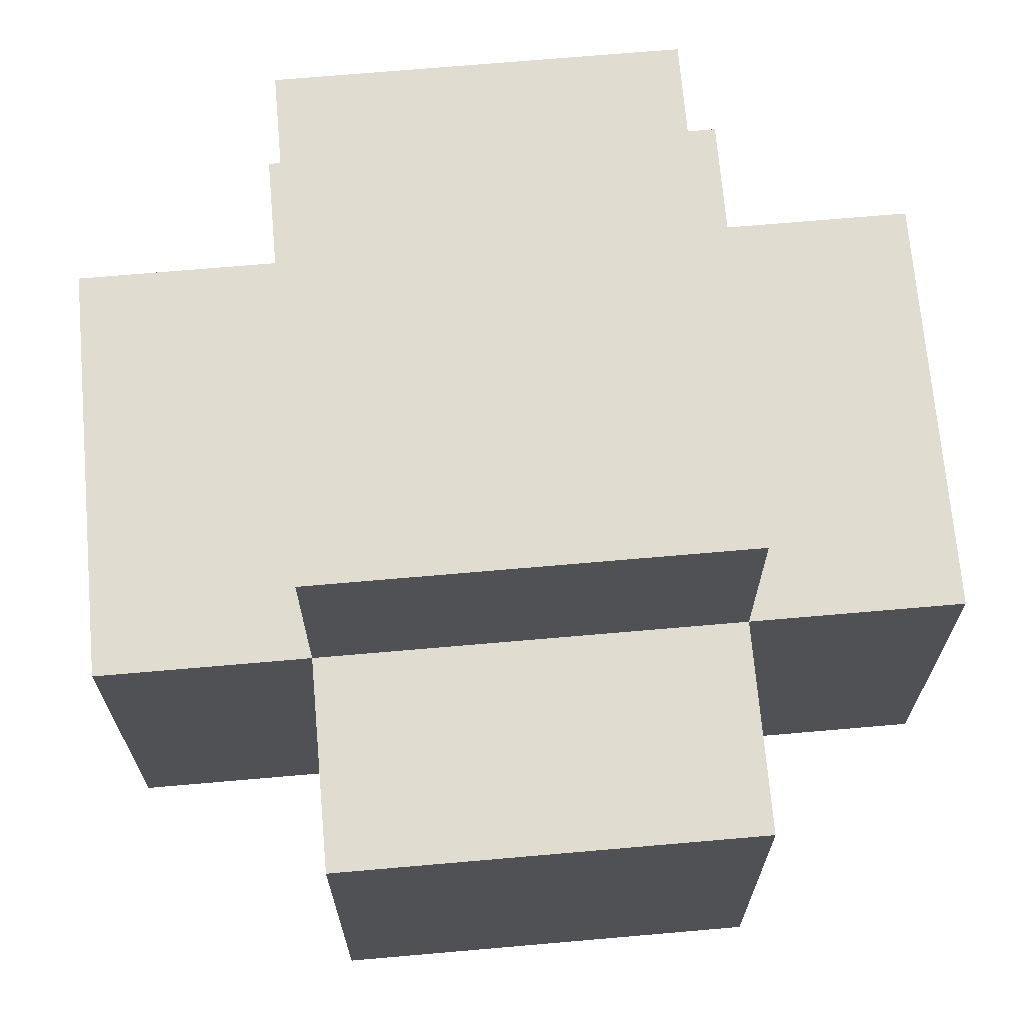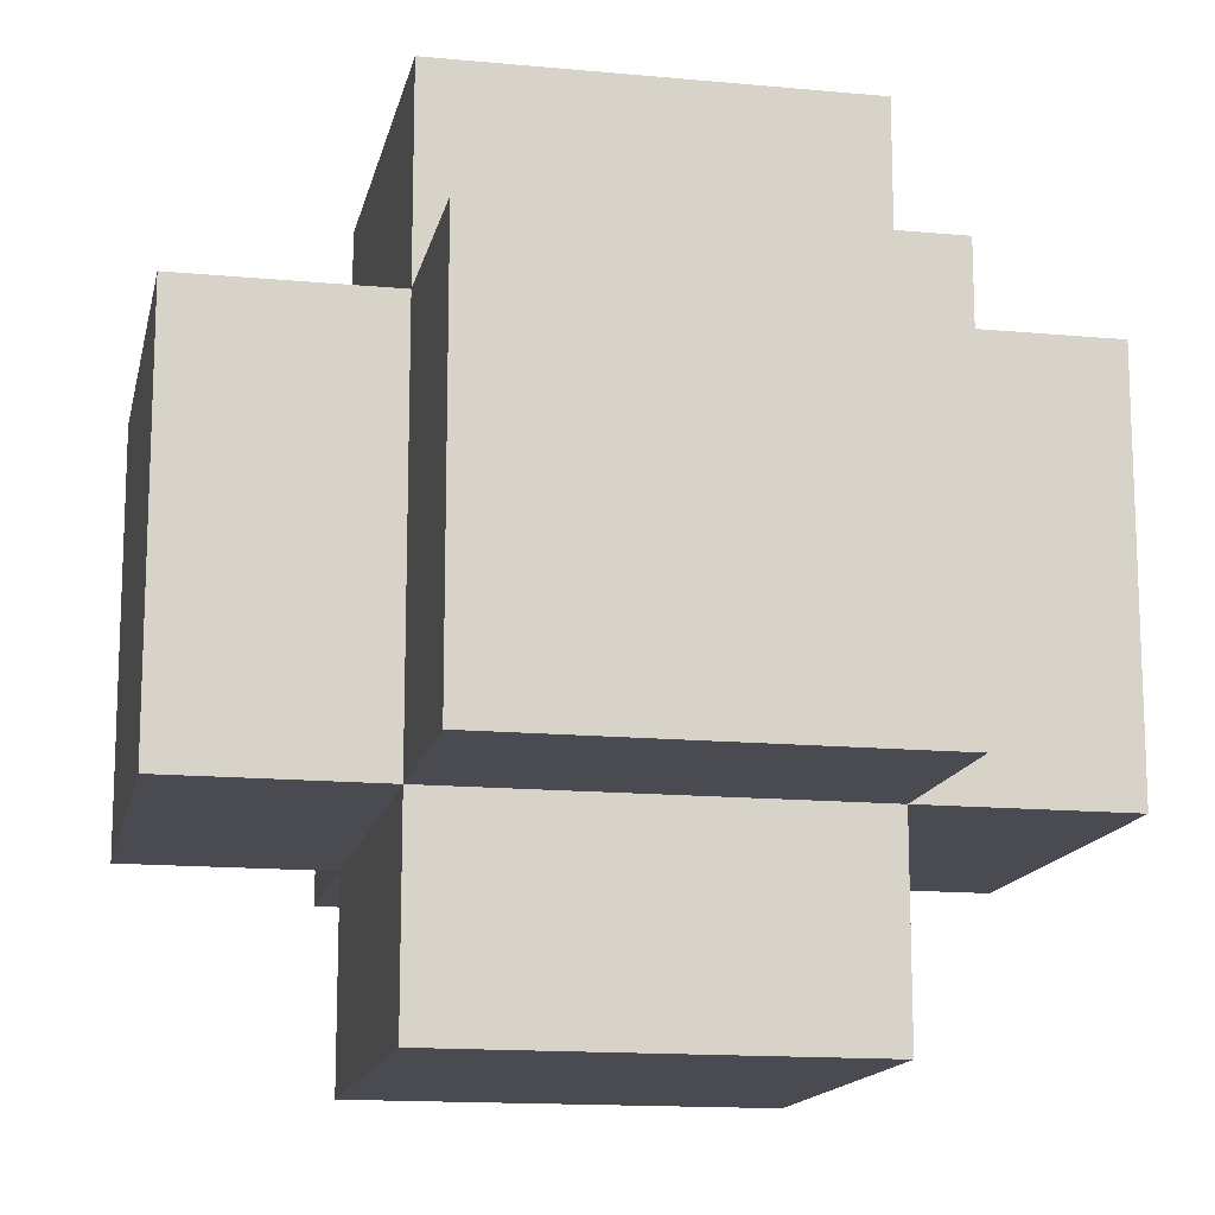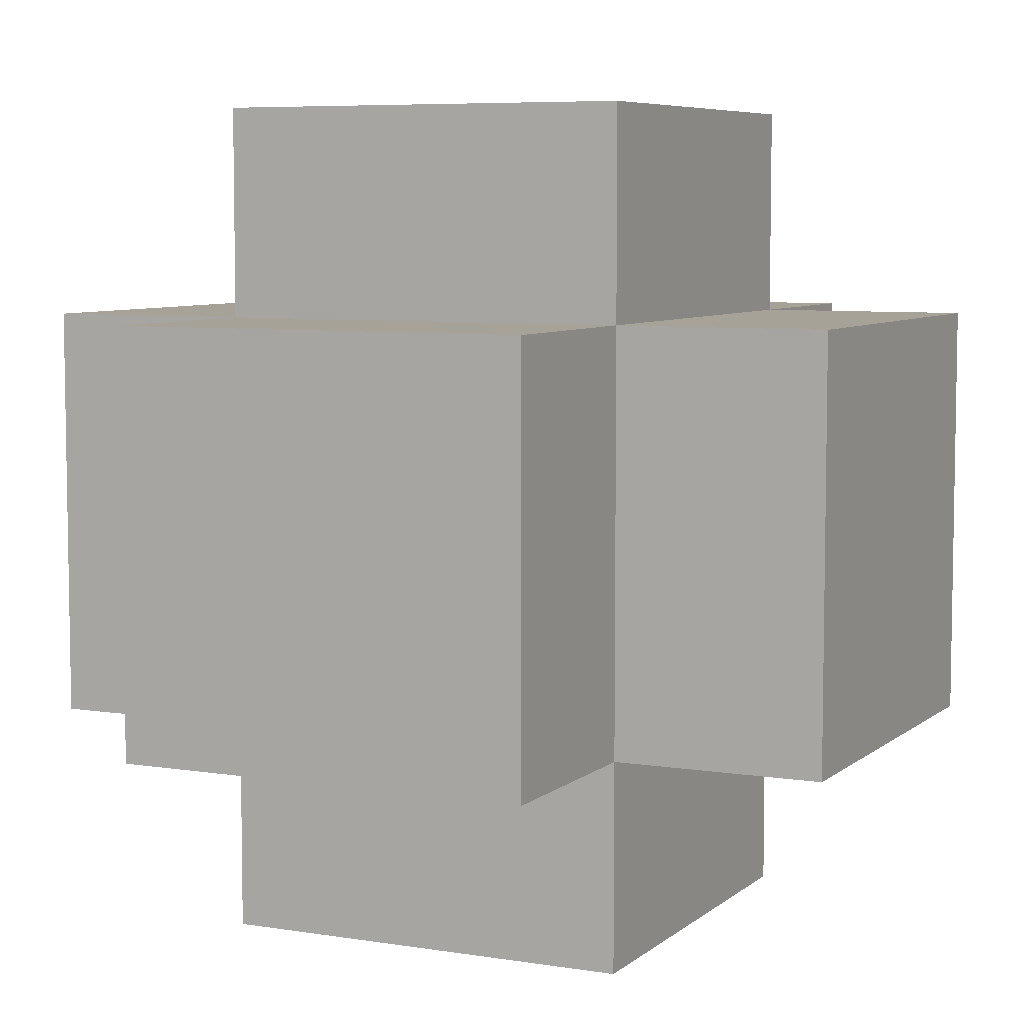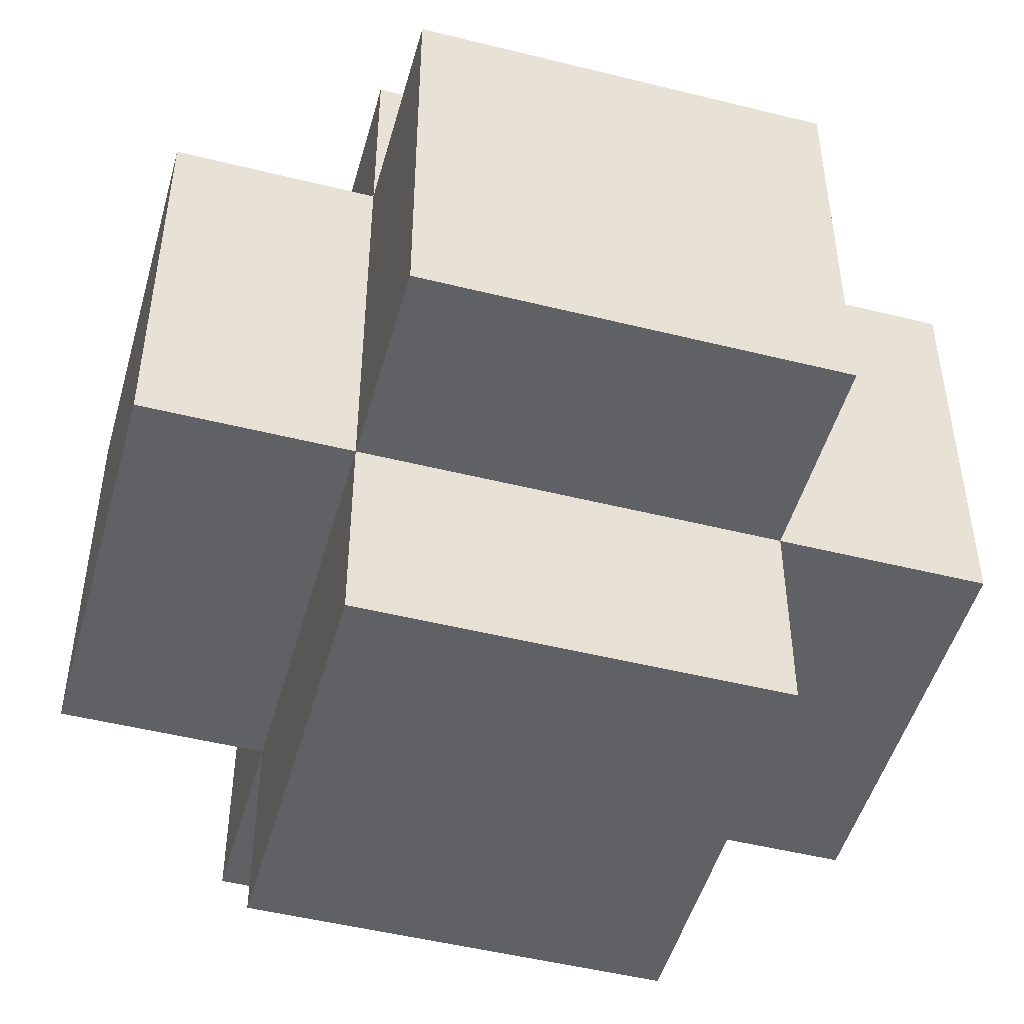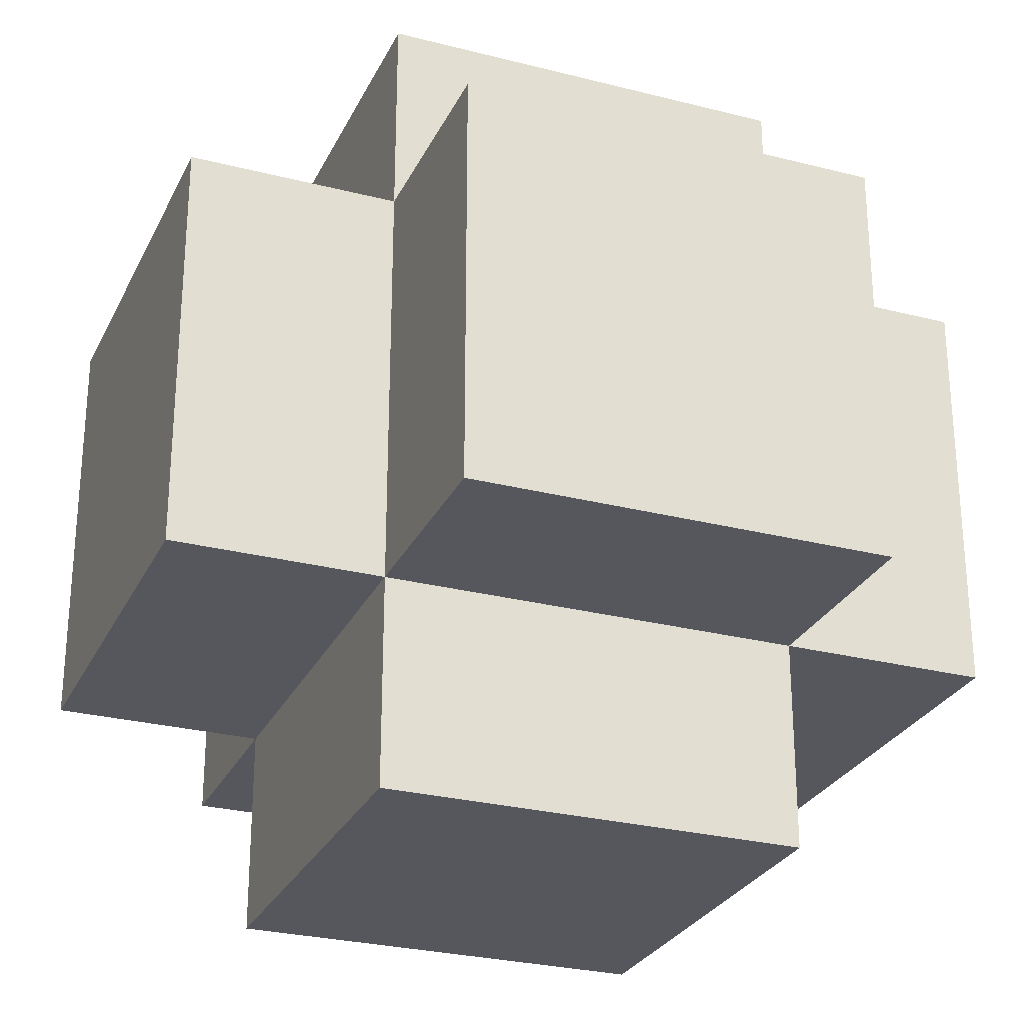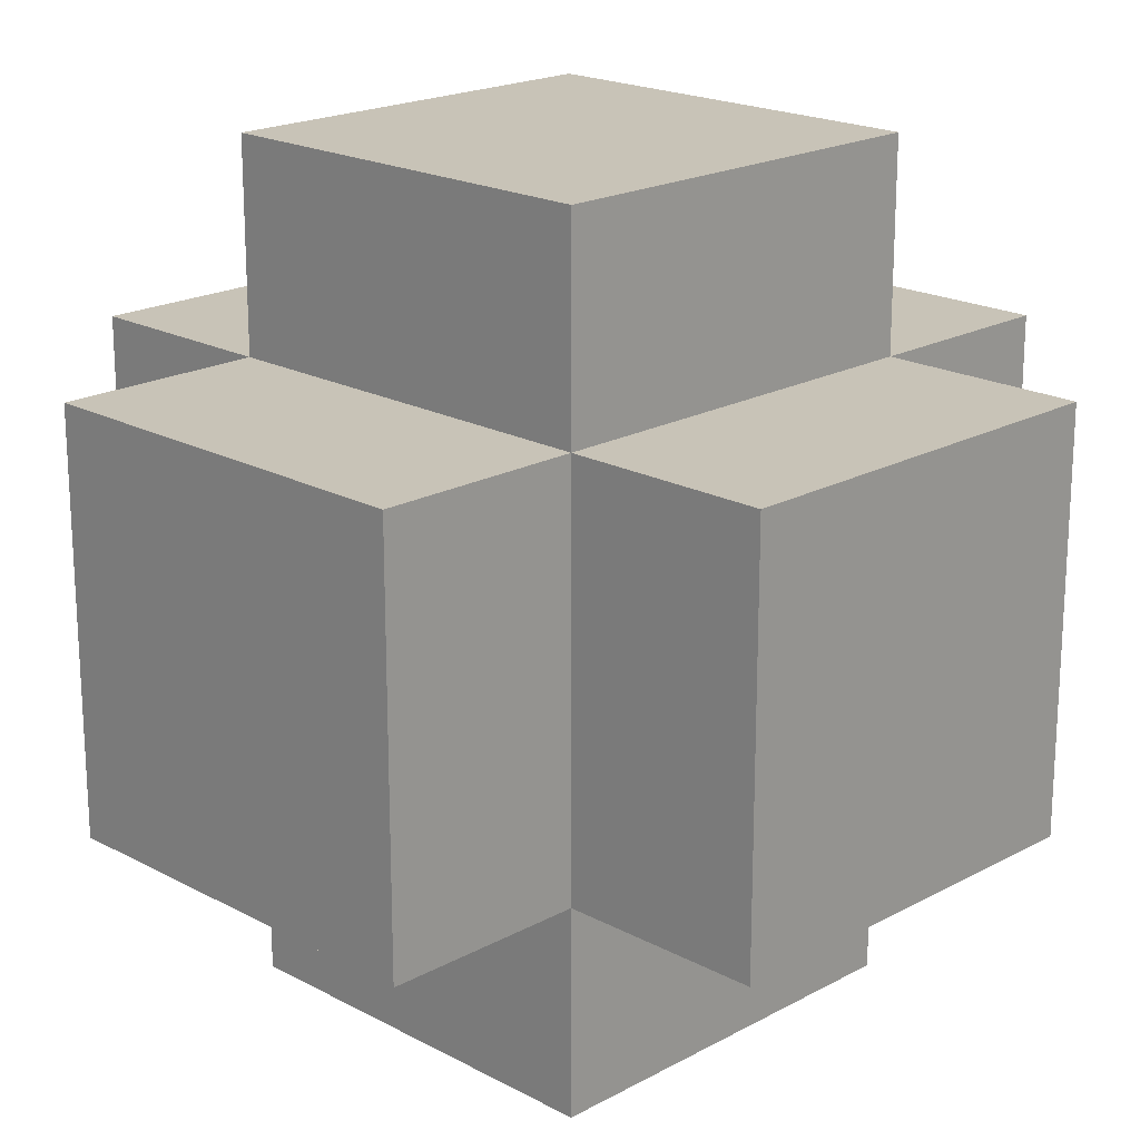
<metadata>
{"format":"obj","ext":"obj","renderer":"f3d","projection":"perspective","resolution":1024,"background":"white","views":[{"elev":69.5,"azim":85.0,"up":"+Z"},{"elev":-14.5,"azim":-11.6,"up":"+Y"},{"elev":6.6,"azim":-64.4,"up":"+Z"},{"elev":-48.9,"azim":-105.5,"up":"+Y"},{"elev":-27.5,"azim":-111.5,"up":"+Y"},{"elev":19.7,"azim":44.8,"up":"+Z"}]}
</metadata>
<code>
o branch
v 0.25 0.75 0.75
v 0.25 0.75 0.25
v 0.25 0.25 0.25
v 0.25 0.25 0.75
v 0.75 0.25 0.75
v 0.75 0.25 0.25
v 0.75 0.75 0.25
v 0.75 0.75 0.75
v 0.75 0.25 0.75
v 0.75 0.25 0.25
v 1 0.25 0.25
v 1 0.25 0.75
v 1 0.75 0.75
v 1 0.75 0.25
v 0.75 0.75 0.25
v 0.75 0.75 0.75
v 0.75 0.25 0.75
v 0.75 0.25 0.25
v 0.75 0 0.25
v 0.75 0 0.75
v 0.25 0 0.75
v 0.25 0 0.25
v 0.25 0.25 0.25
v 0.25 0.25 0.75
v 0.75 0.25 0.25
v 0.25 0.25 0.25
v 0.25 0.25 -0
v 0.75 0.25 -0
v 0.75 0.75 -0
v 0.25 0.75 -0
v 0.25 0.75 0.25
v 0.75 0.75 0.25
v 0.75 0.25 1
v 0.25 0.25 1
v 0.25 0.25 0.75
v 0.75 0.25 0.75
v 0.75 0.75 0.75
v 0.25 0.75 0.75
v 0.25 0.75 1
v 0.75 0.75 1
v 0.25 1 0.75
v 0.25 1 0.25
v 0.25 0.75 0.25
v 0.25 0.75 0.75
v 0.75 0.75 0.75
v 0.75 0.75 0.25
v 0.75 1 0.25
v 0.75 1 0.75
v 0 0.25 0.75
v 0 0.25 0.25
v 0.25 0.25 0.25
v 0.25 0.25 0.75
v 0.25 0.75 0.75
v 0.25 0.75 0.25
v 0 0.75 0.25
v 0 0.75 0.75
v 1 0.25 0.75
v 1 0.25 0.25
v 1 0.75 0.25
v 1 0.75 0.75
v 0.25 0.75 1
v 0.25 0.25 1
v 0.75 0.25 1
v 0.75 0.75 1
v 0.25 0.75 -0
v 0.25 0.25 -0
v 0.75 0.25 -0
v 0.75 0.75 -0
v 0 0.75 0.75
v 0 0.75 0.25
v 0 0.25 0.25
v 0 0.25 0.75
v 0.25 1 0.75
v 0.25 1 0.25
v 0.75 1 0.25
v 0.75 1 0.75
v 0.25 0 0.25
v 0.25 0 0.75
v 0.75 0 0.75
v 0.75 0 0.25
f 1 2 3 4
f 5 6 7 8
f 4 3 6 5
f 8 7 2 1
f 9 10 11 12
f 13 14 15 16
f 10 15 14 11
f 12 13 16 9
f 20 17 24 21
f 20 19 18 17
f 24 23 22 21
f 22 23 18 19
f 5 8 1 4
f 3 2 7 6
f 25 26 27 28
f 29 30 31 32
f 26 31 30 27
f 28 29 32 25
f 33 34 35 36
f 37 38 39 40
f 34 39 38 35
f 36 37 40 33
f 41 42 43 44
f 45 46 47 48
f 43 42 47 46
f 45 48 41 44
f 49 50 51 52
f 53 54 55 56
f 50 55 54 51
f 52 53 56 49
f 57 58 59 60
f 63 64 61 62
f 66 65 68 67
f 69 70 71 72
f 76 75 74 73
f 78 77 80 79

</code>
